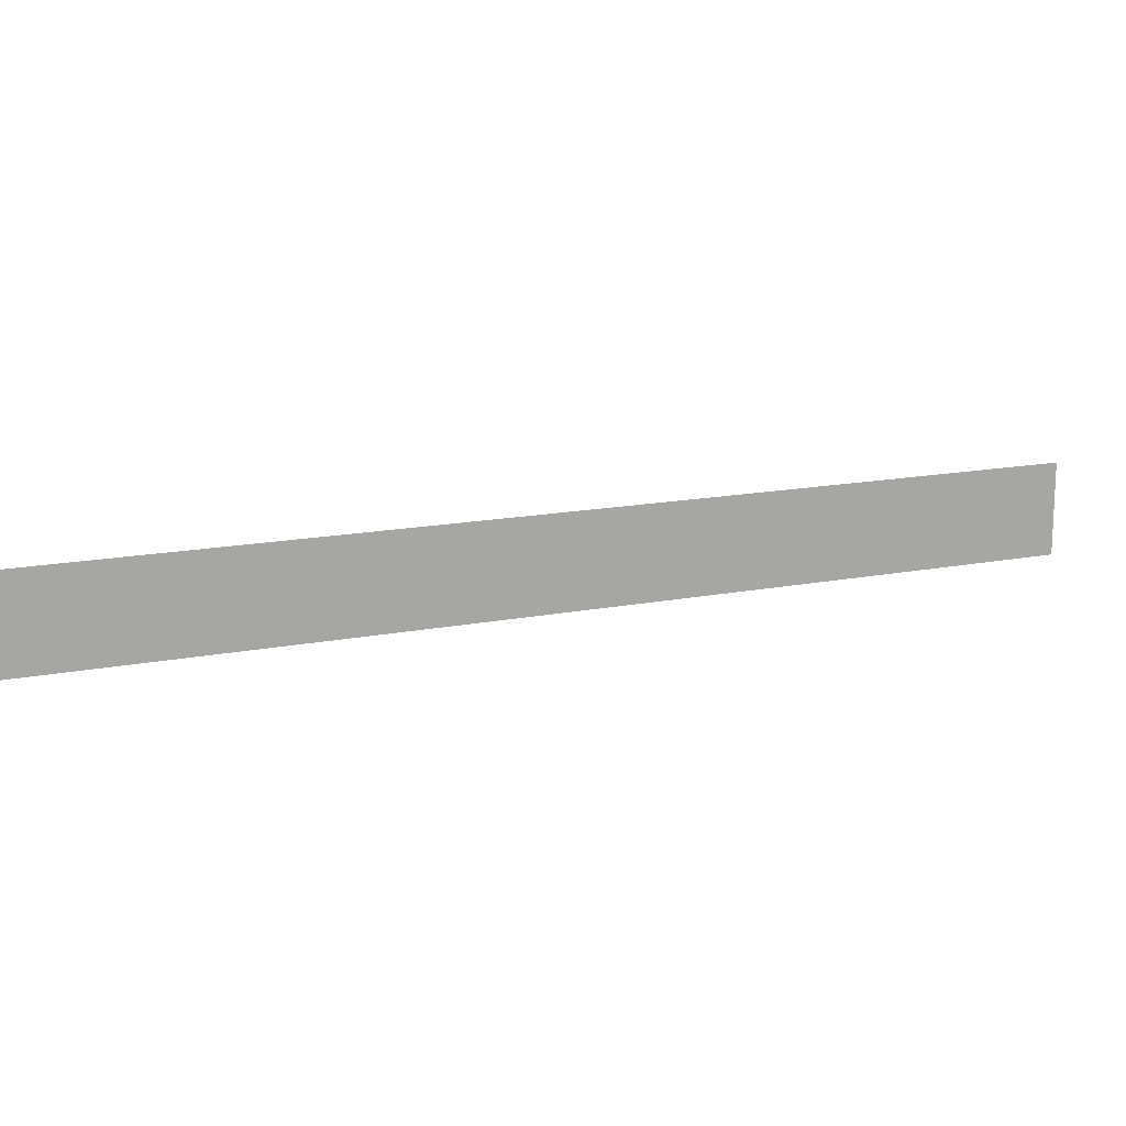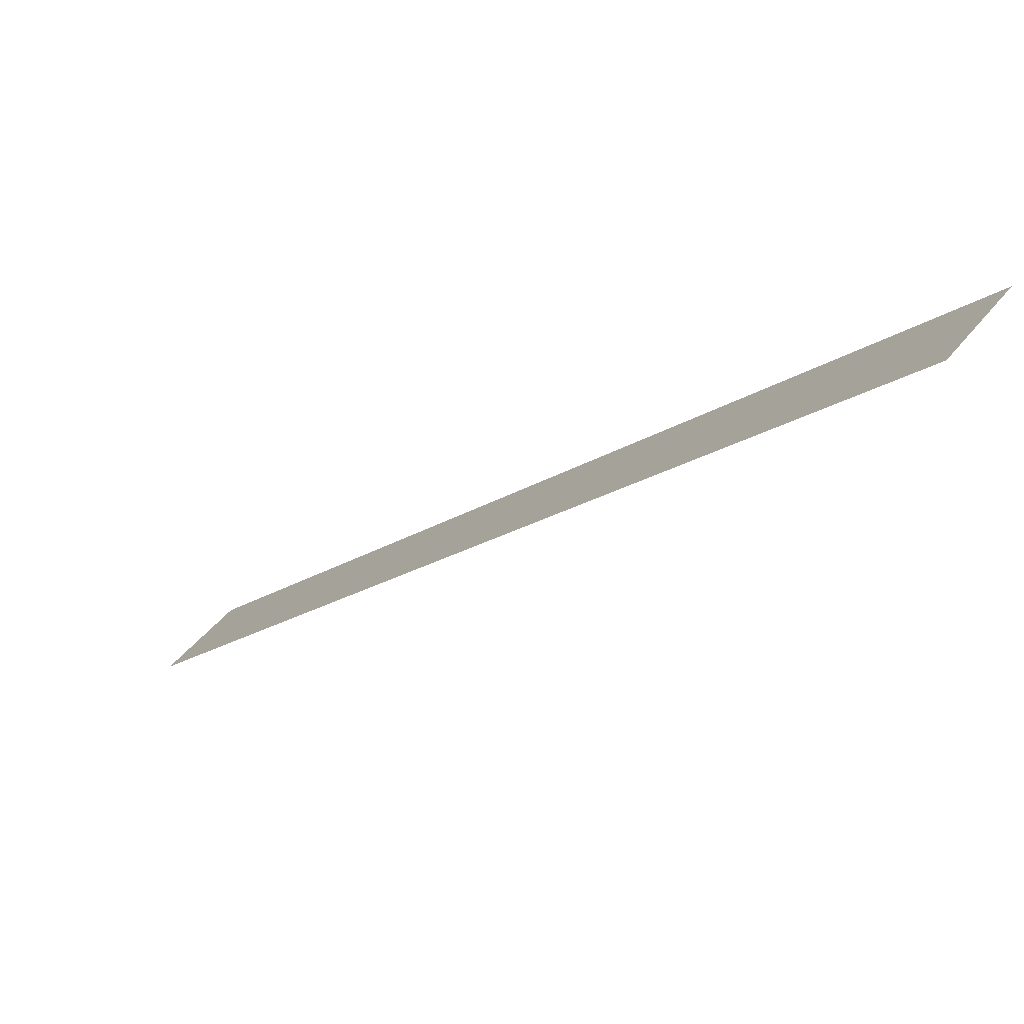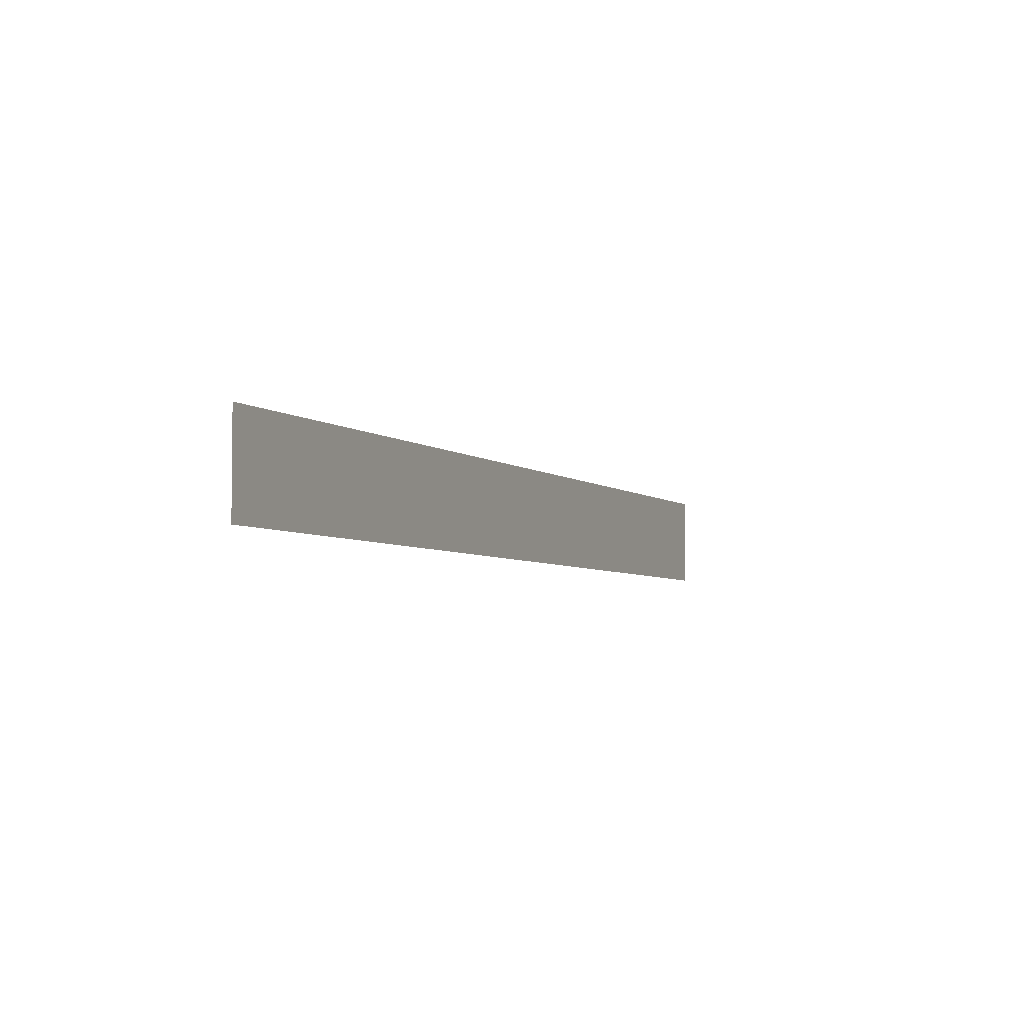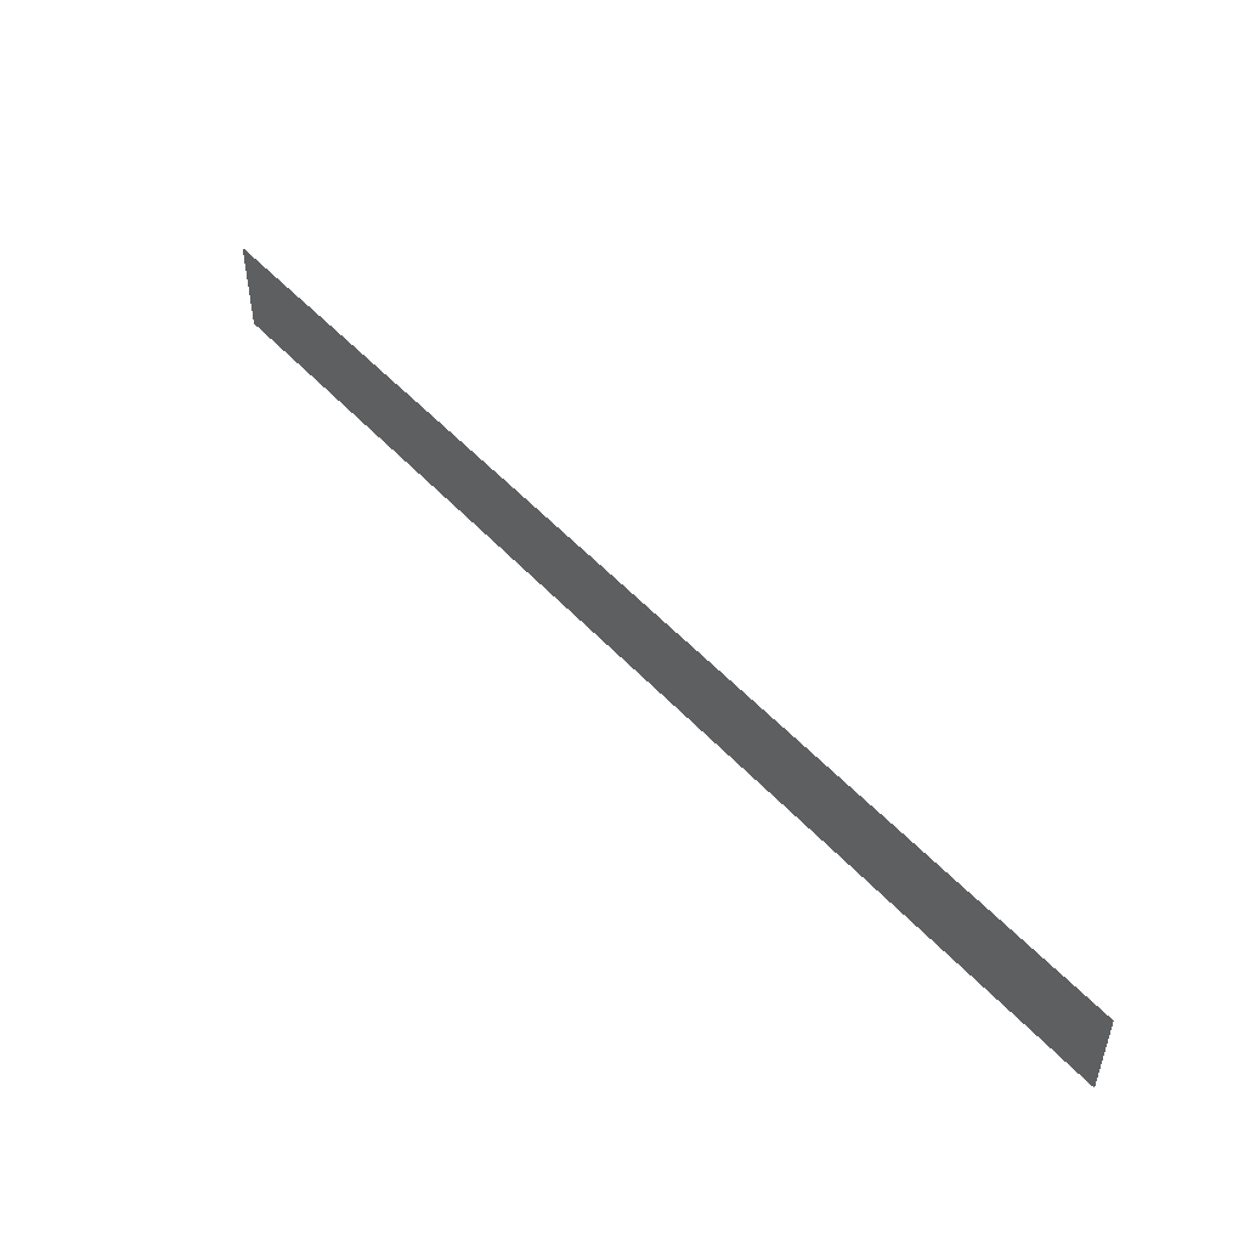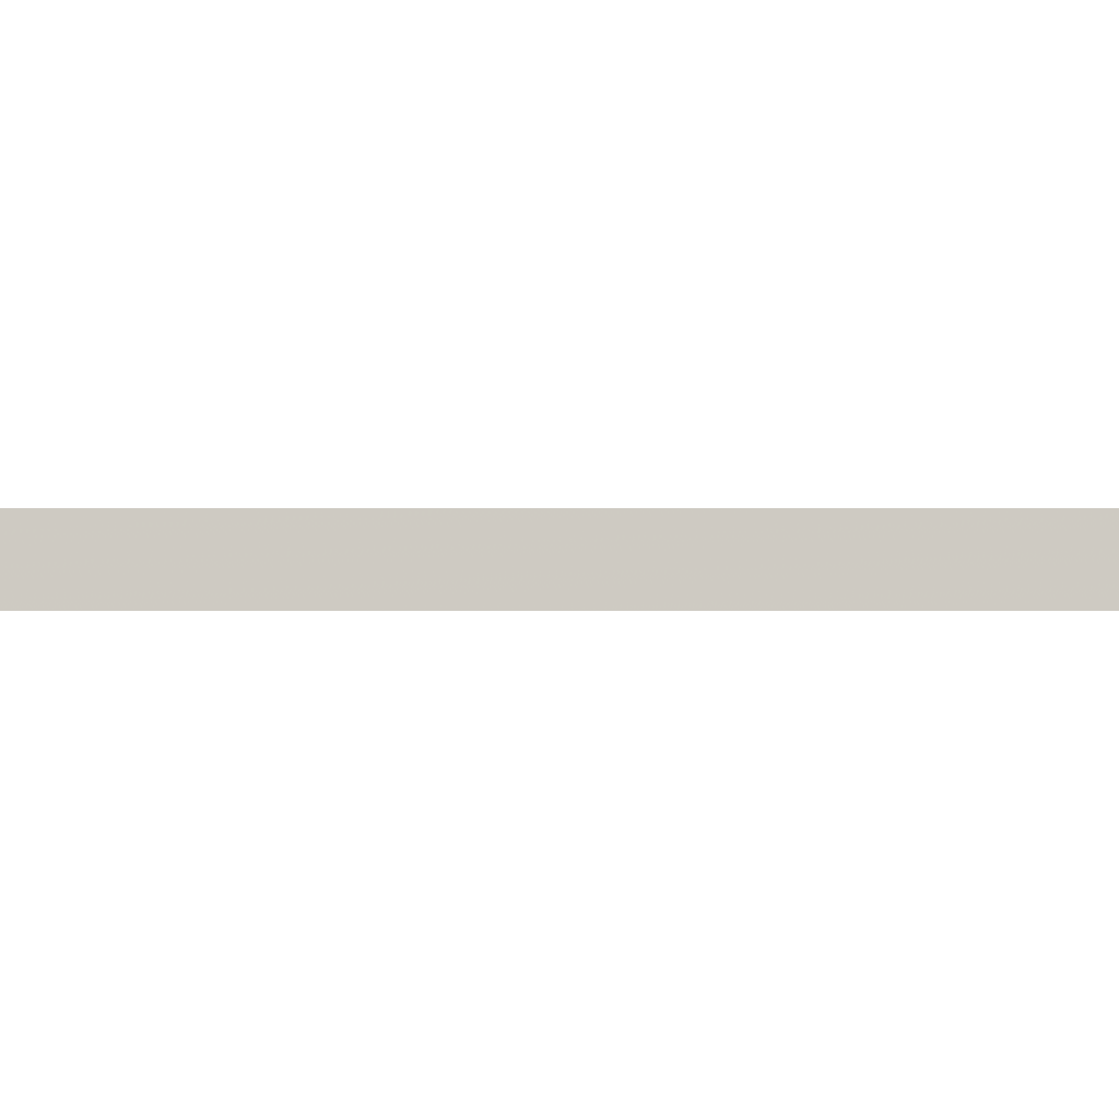
<metadata>
{"format":"obj","ext":"obj","renderer":"f3d","projection":"perspective","resolution":1024,"background":"white","views":[{"elev":14.8,"azim":21.6,"up":"+Y"},{"elev":43.5,"azim":-145.2,"up":"+Z"},{"elev":-4.4,"azim":-21.4,"up":"+Y"},{"elev":49.9,"azim":94.6,"up":"+Y"},{"elev":-4.4,"azim":45.2,"up":"+Y"}]}
</metadata>
<code>
o ground_decor/766
v 64 0 -64
v 64 16 -64
v -64 16 64
v -64 0 64
f 1 2 3
f 1 3 4

</code>
